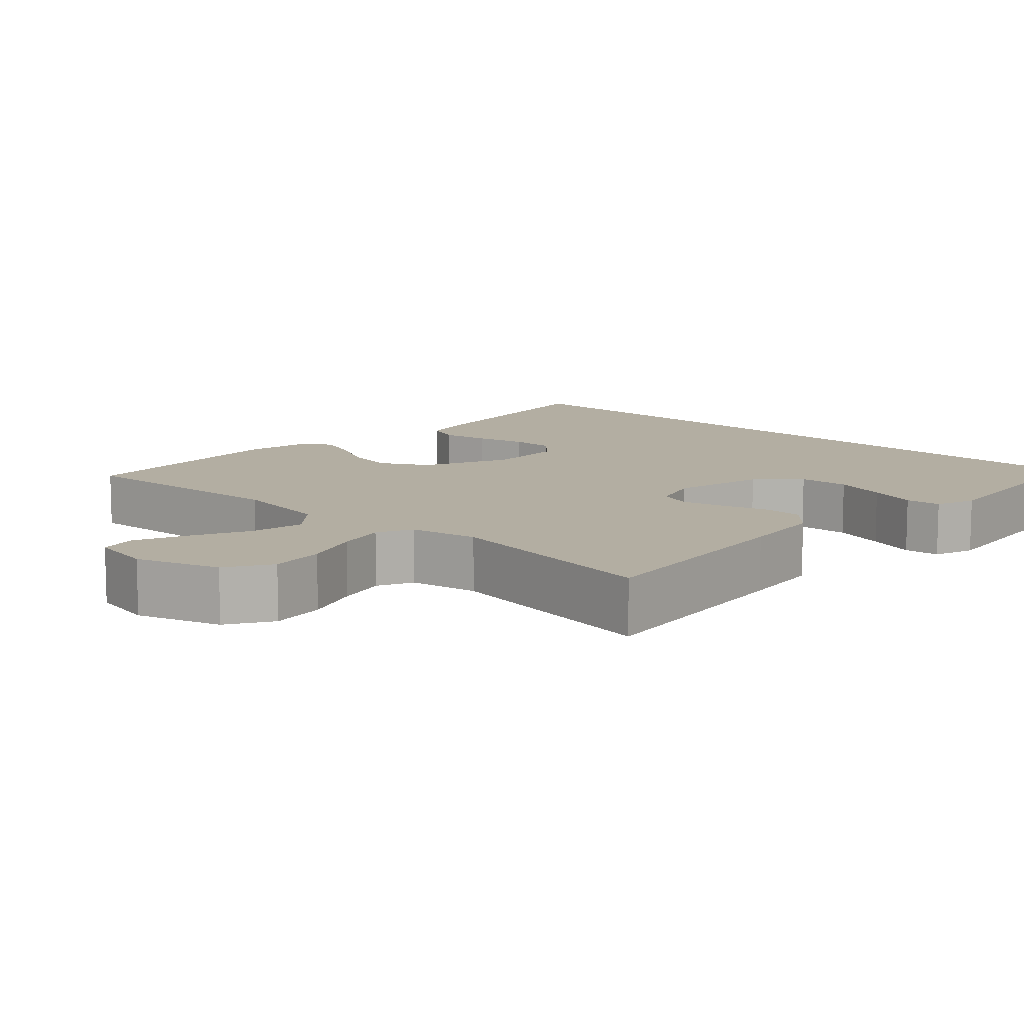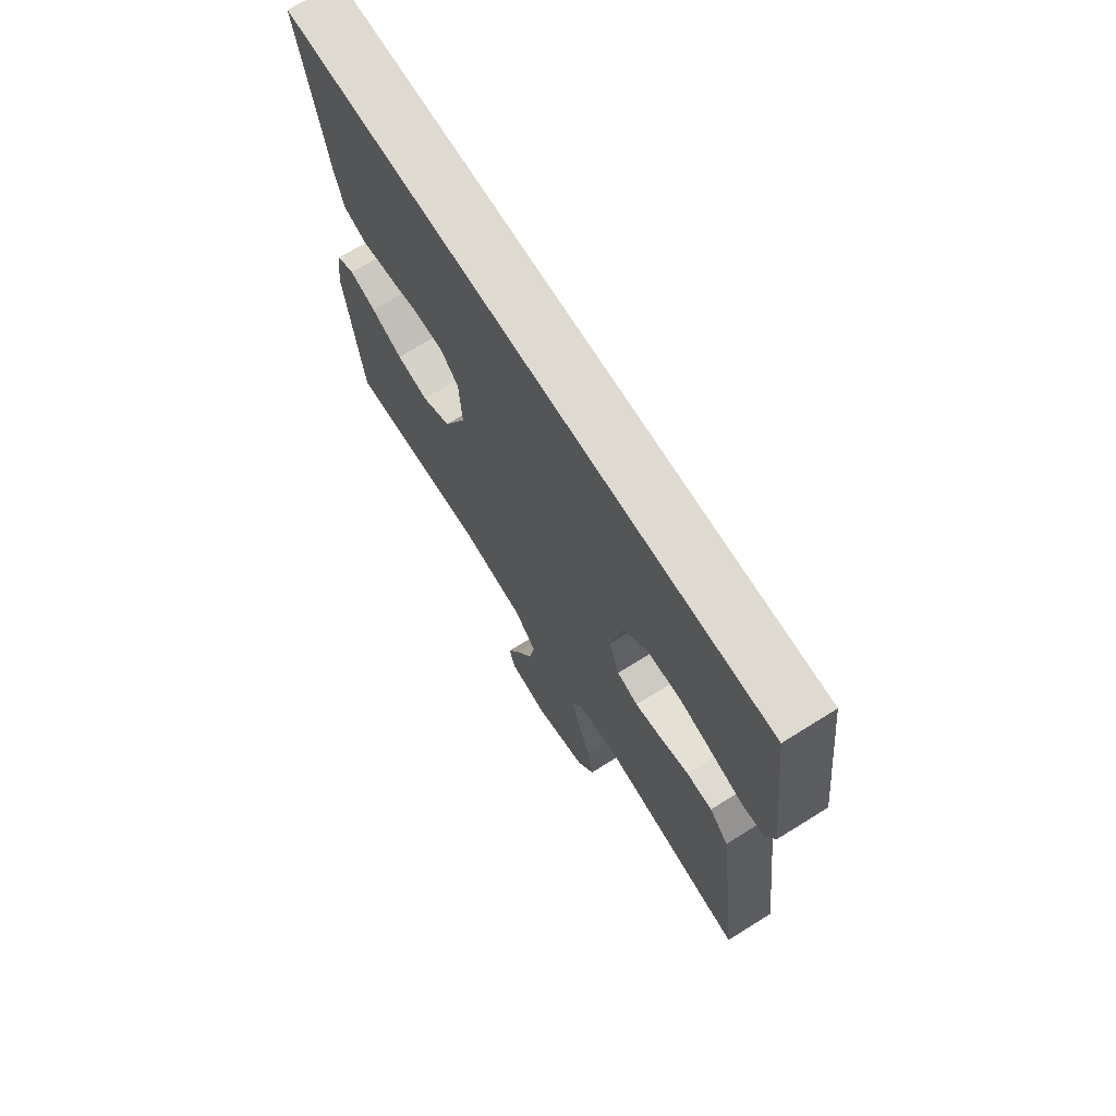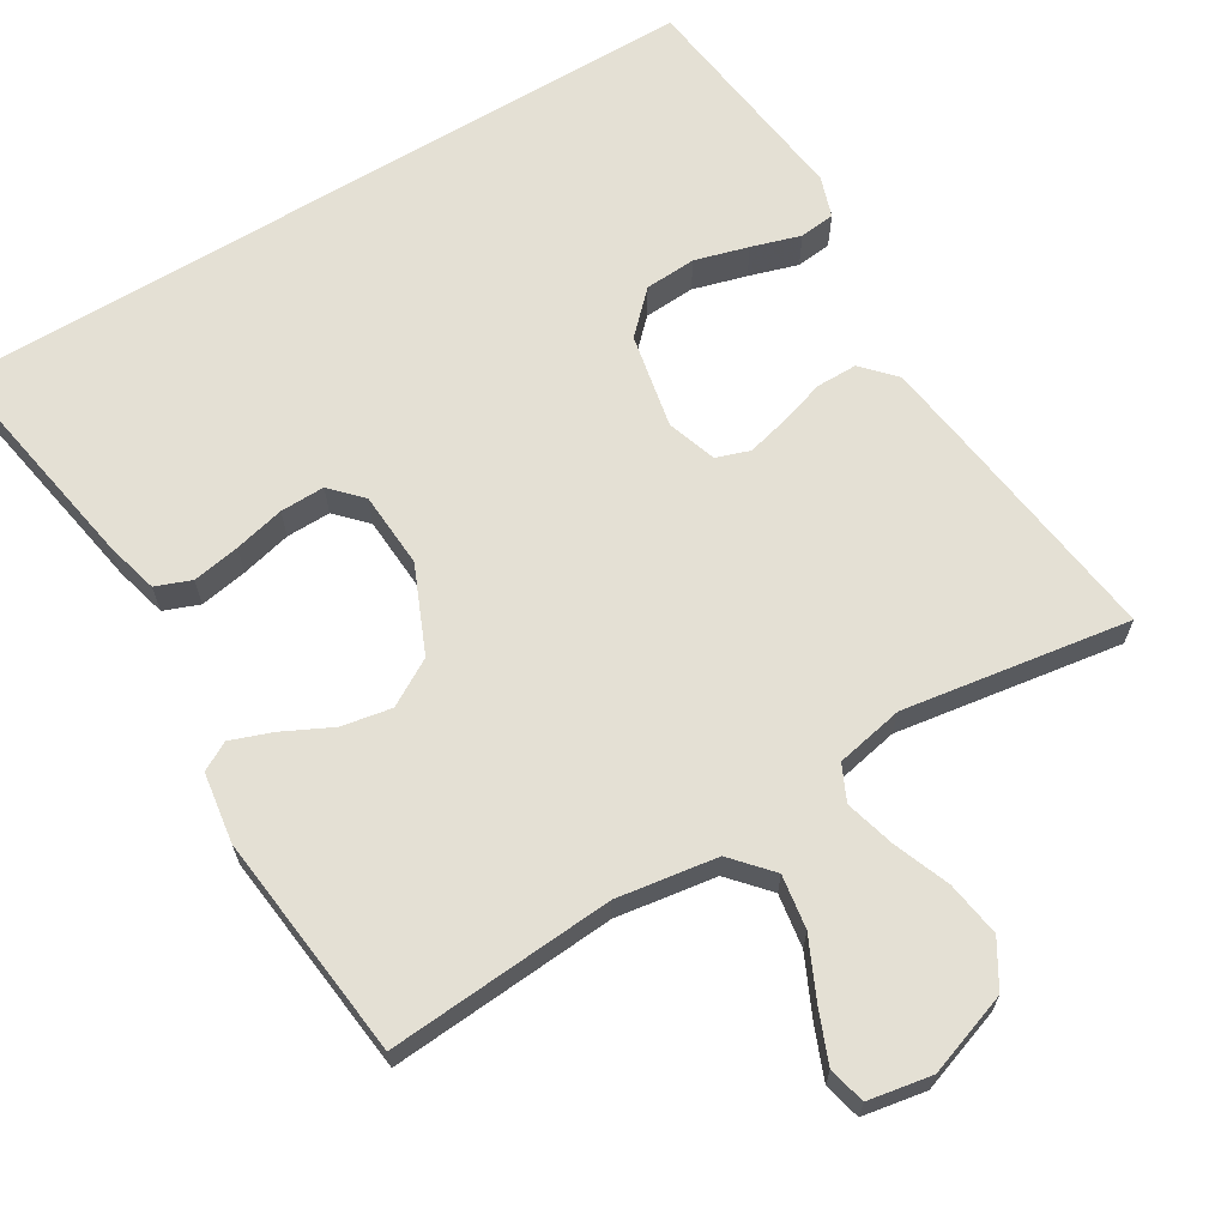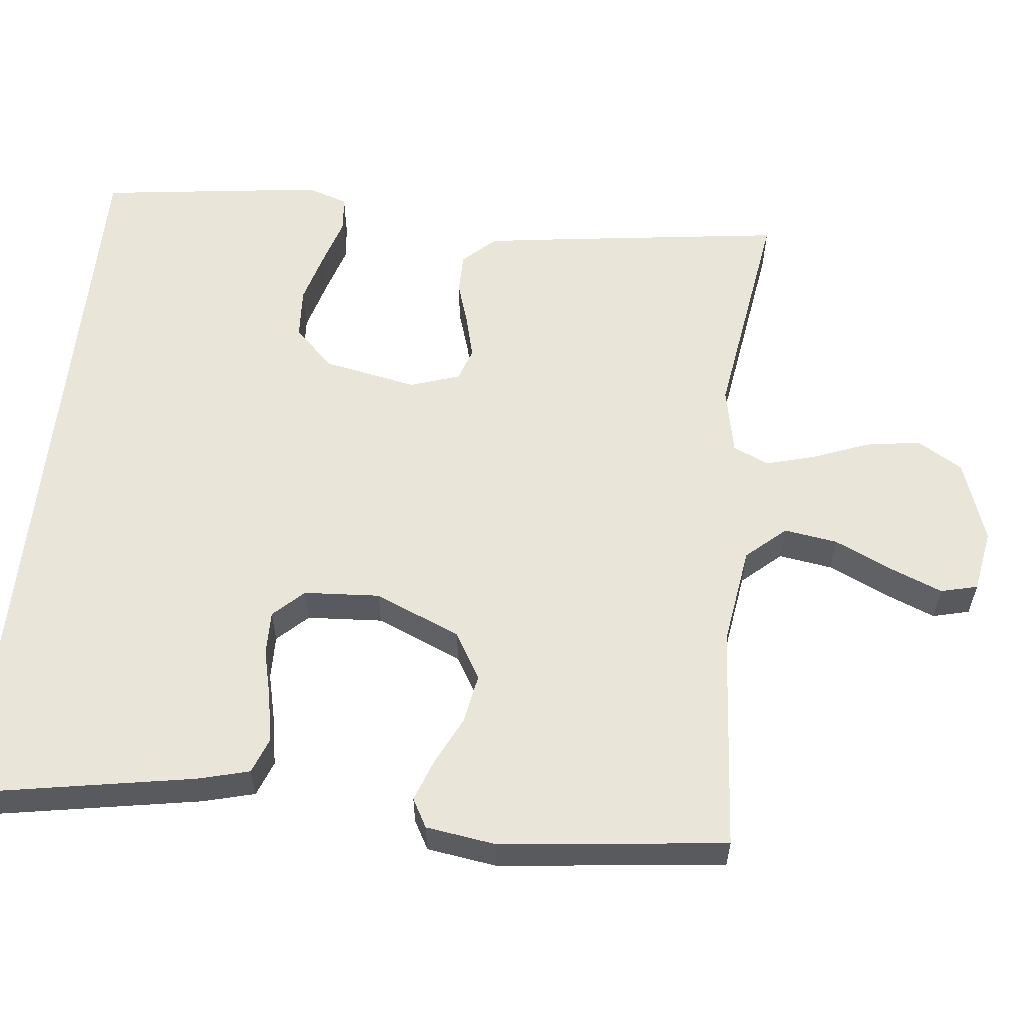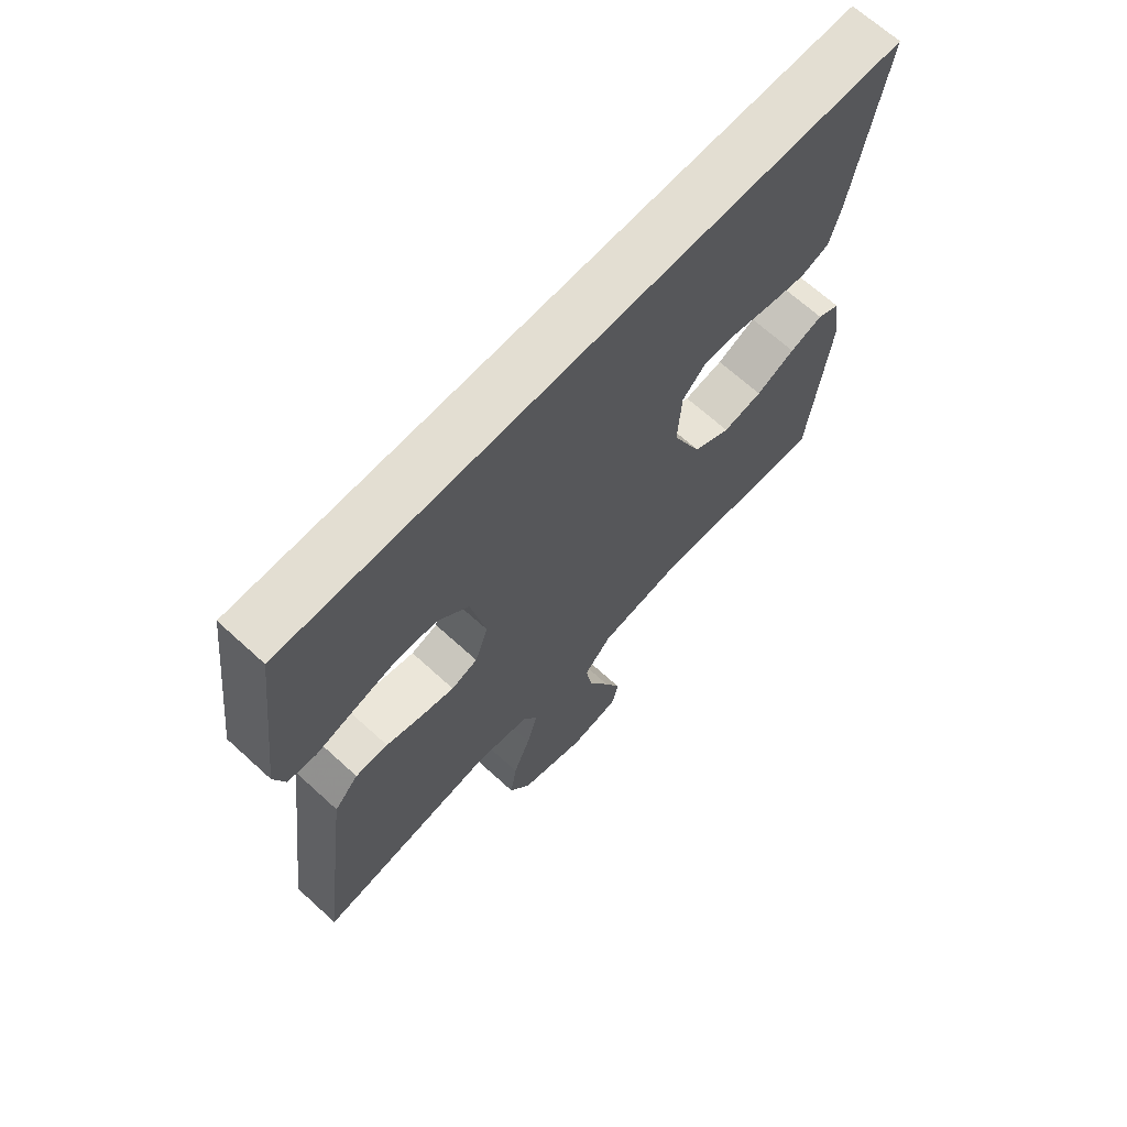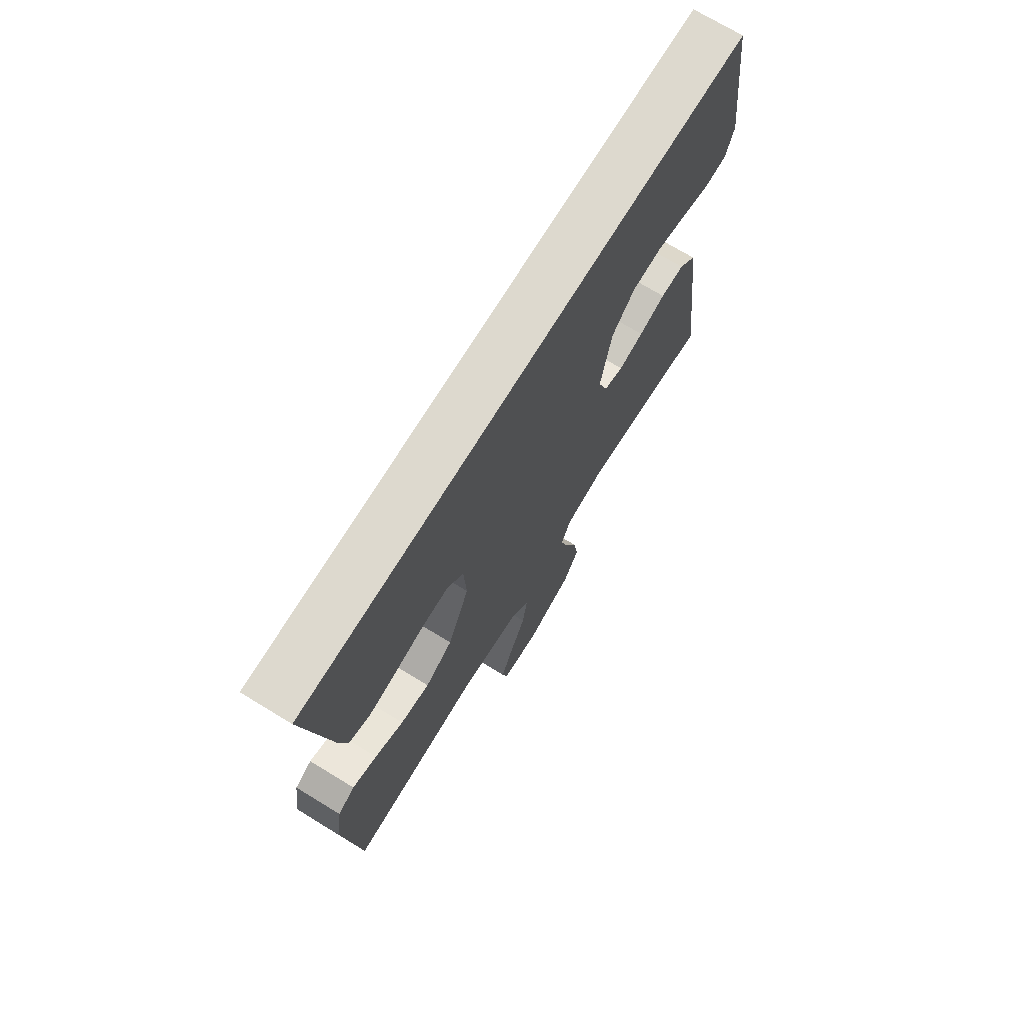
<metadata>
{"format":"obj","ext":"obj","renderer":"f3d","projection":"perspective","resolution":1024,"background":"white","views":[{"elev":10.8,"azim":-136.2,"up":"+Y"},{"elev":70.8,"azim":-121.9,"up":"+Z"},{"elev":66.0,"azim":148.9,"up":"+Y"},{"elev":58.2,"azim":96.0,"up":"+Y"},{"elev":67.7,"azim":-47.6,"up":"+Z"},{"elev":71.8,"azim":121.4,"up":"+Z"}]}
</metadata>
<code>
v 0.5 0.07 -0.5
v 0.2 0.07 -0.478
v 0.067 0.07 -0.498
v 0.021 0.07 -0.55
v 0.032 0.07 -0.621
v 0.068 0.07 -0.698
v 0.096 0.07 -0.767
v 0.084 0.07 -0.816
v 0 0.07 -0.831
v -0.11 0.07 -0.793
v -0.146 0.07 -0.733
v -0.135 0.07 -0.66
v -0.106 0.07 -0.585
v -0.088 0.07 -0.519
v -0.11 0.07 -0.472
v -0.2 0.07 -0.454
v -0.5 0.07 -0.5
v -0.461 0.07 -0.2
v -0.446 0.07 -0.091
v -0.406 0.07 -0.048
v -0.352 0.07 -0.048
v -0.292 0.07 -0.067
v -0.236 0.07 -0.081
v -0.192 0.07 -0.066
v -0.17 0.07 0
v -0.195 0.07 0.125
v -0.247 0.07 0.177
v -0.315 0.07 0.181
v -0.386 0.07 0.161
v -0.451 0.07 0.141
v -0.498 0.07 0.146
v -0.516 0.07 0.2
v -0.478 0.07 0.5
v 0.534 0.07 0.5
v 0.482 0.07 0.2
v 0.464 0.07 0.131
v 0.417 0.07 0.113
v 0.354 0.07 0.124
v 0.287 0.07 0.14
v 0.228 0.07 0.141
v 0.19 0.07 0.101
v 0.184 0.07 0
v 0.233 0.07 -0.114
v 0.295 0.07 -0.15
v 0.361 0.07 -0.138
v 0.426 0.07 -0.106
v 0.481 0.07 -0.086
v 0.519 0.07 -0.107
v 0.533 0.07 -0.2
v 0.5 0 -0.5
v 0.2 0 -0.478
v 0.067 0 -0.498
v 0.021 0 -0.55
v 0.032 0 -0.621
v 0.068 0 -0.698
v 0.096 0 -0.767
v 0.084 0 -0.816
v 0 0 -0.831
v -0.11 0 -0.793
v -0.146 0 -0.733
v -0.135 0 -0.66
v -0.106 0 -0.585
v -0.088 0 -0.519
v -0.11 0 -0.472
v -0.2 0 -0.454
v -0.5 0 -0.5
v -0.461 0 -0.2
v -0.446 0 -0.091
v -0.406 0 -0.048
v -0.352 0 -0.048
v -0.292 0 -0.067
v -0.236 0 -0.081
v -0.192 0 -0.066
v -0.17 0 0
v -0.195 0 0.125
v -0.247 0 0.177
v -0.315 0 0.181
v -0.386 0 0.161
v -0.451 0 0.141
v -0.498 0 0.146
v -0.516 0 0.2
v -0.478 0 0.5
v 0.534 0 0.5
v 0.482 0 0.2
v 0.464 0 0.131
v 0.417 0 0.113
v 0.354 0 0.124
v 0.287 0 0.14
v 0.228 0 0.141
v 0.19 0 0.101
v 0.184 0 0
v 0.233 0 -0.114
v 0.295 0 -0.15
v 0.361 0 -0.138
v 0.426 0 -0.106
v 0.481 0 -0.086
v 0.519 0 -0.107
v 0.533 0 -0.2
f 48 49 1 2
f 45 46 47 48
f 45 48 2 3
f 44 45 3 4
f 43 44 4
f 42 43 4
f 41 42 4
f 36 37 38 39
f 34 35 36 39
f 34 39 40
f 33 34 40 41
f 29 30 31 32
f 28 29 32 33
f 27 28 33
f 26 27 33 41
f 19 20 21 22
f 19 22 23
f 16 17 18 19
f 15 16 19 23
f 14 15 23 24
f 10 11 12 13
f 10 13 14
f 9 10 14
f 5 6 7 8
f 5 8 9 14
f 25 26 41 4
f 14 24 25
f 4 5 14 25
f 51 50 98 97
f 97 96 95 94
f 52 51 97 94
f 53 52 94 93
f 53 93 92
f 53 92 91
f 53 91 90
f 88 87 86 85
f 88 85 84 83
f 89 88 83
f 90 89 83 82
f 81 80 79 78
f 82 81 78 77
f 82 77 76
f 90 82 76 75
f 71 70 69 68
f 72 71 68
f 68 67 66 65
f 72 68 65 64
f 73 72 64 63
f 62 61 60 59
f 63 62 59
f 63 59 58
f 57 56 55 54
f 63 58 57 54
f 53 90 75 74
f 74 73 63
f 74 63 54 53
f 1 50 51 2
f 2 51 52 3
f 3 52 53 4
f 4 53 54 5
f 5 54 55 6
f 6 55 56 7
f 7 56 57 8
f 8 57 58 9
f 9 58 59 10
f 10 59 60 11
f 11 60 61 12
f 12 61 62 13
f 13 62 63 14
f 14 63 64 15
f 15 64 65 16
f 16 65 66 17
f 17 66 67 18
f 18 67 68 19
f 19 68 69 20
f 20 69 70 21
f 21 70 71 22
f 22 71 72 23
f 23 72 73 24
f 24 73 74 25
f 25 74 75 26
f 26 75 76 27
f 27 76 77 28
f 28 77 78 29
f 29 78 79 30
f 30 79 80 31
f 31 80 81 32
f 32 81 82 33
f 33 82 83 34
f 34 83 84 35
f 35 84 85 36
f 36 85 86 37
f 37 86 87 38
f 38 87 88 39
f 39 88 89 40
f 40 89 90 41
f 41 90 91 42
f 42 91 92 43
f 43 92 93 44
f 44 93 94 45
f 45 94 95 46
f 46 95 96 47
f 47 96 97 48
f 48 97 98 49
f 49 98 50 1

</code>
